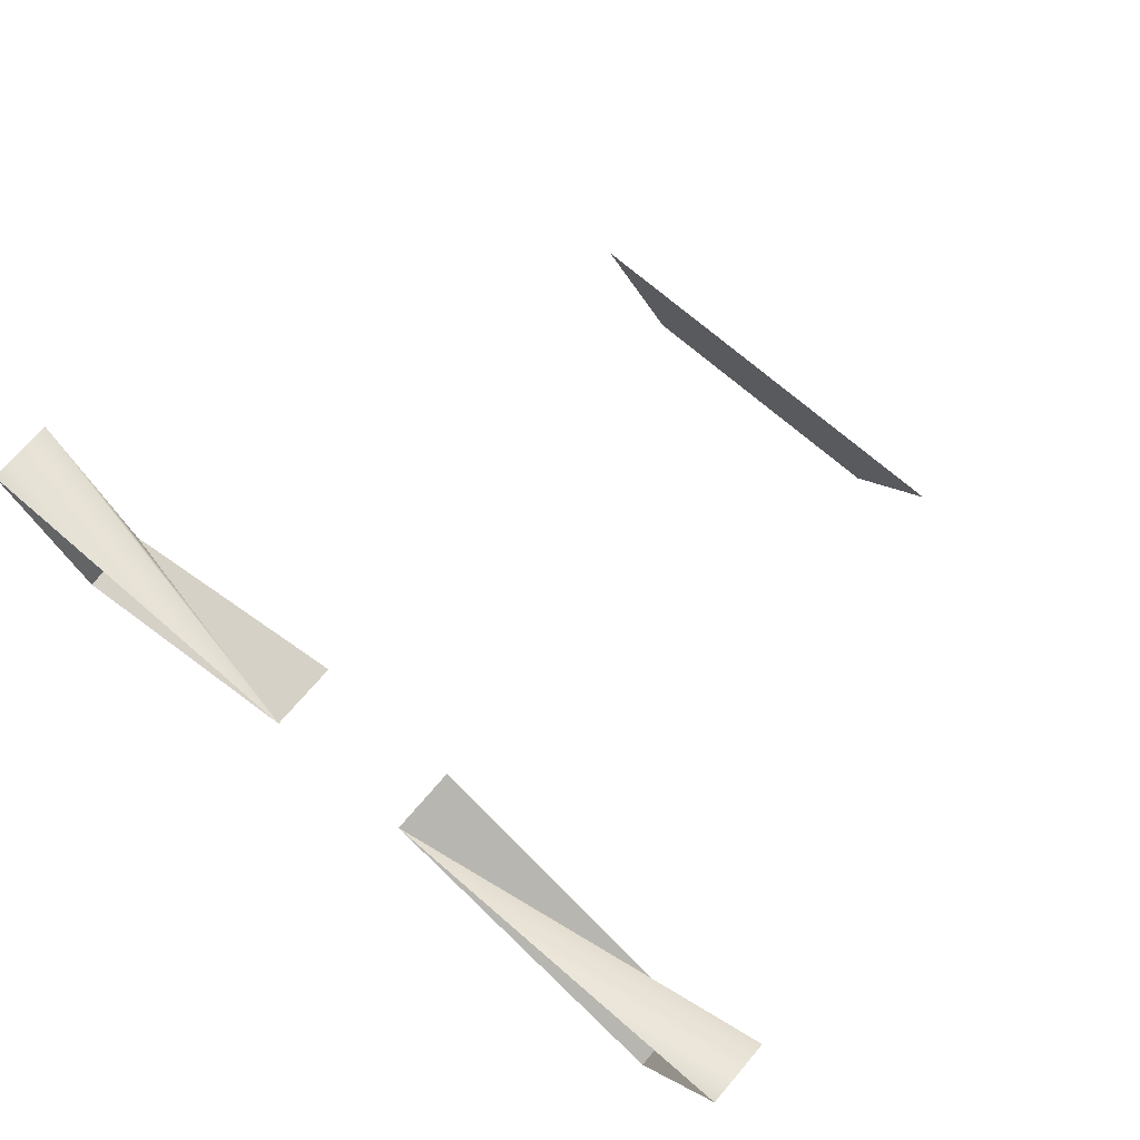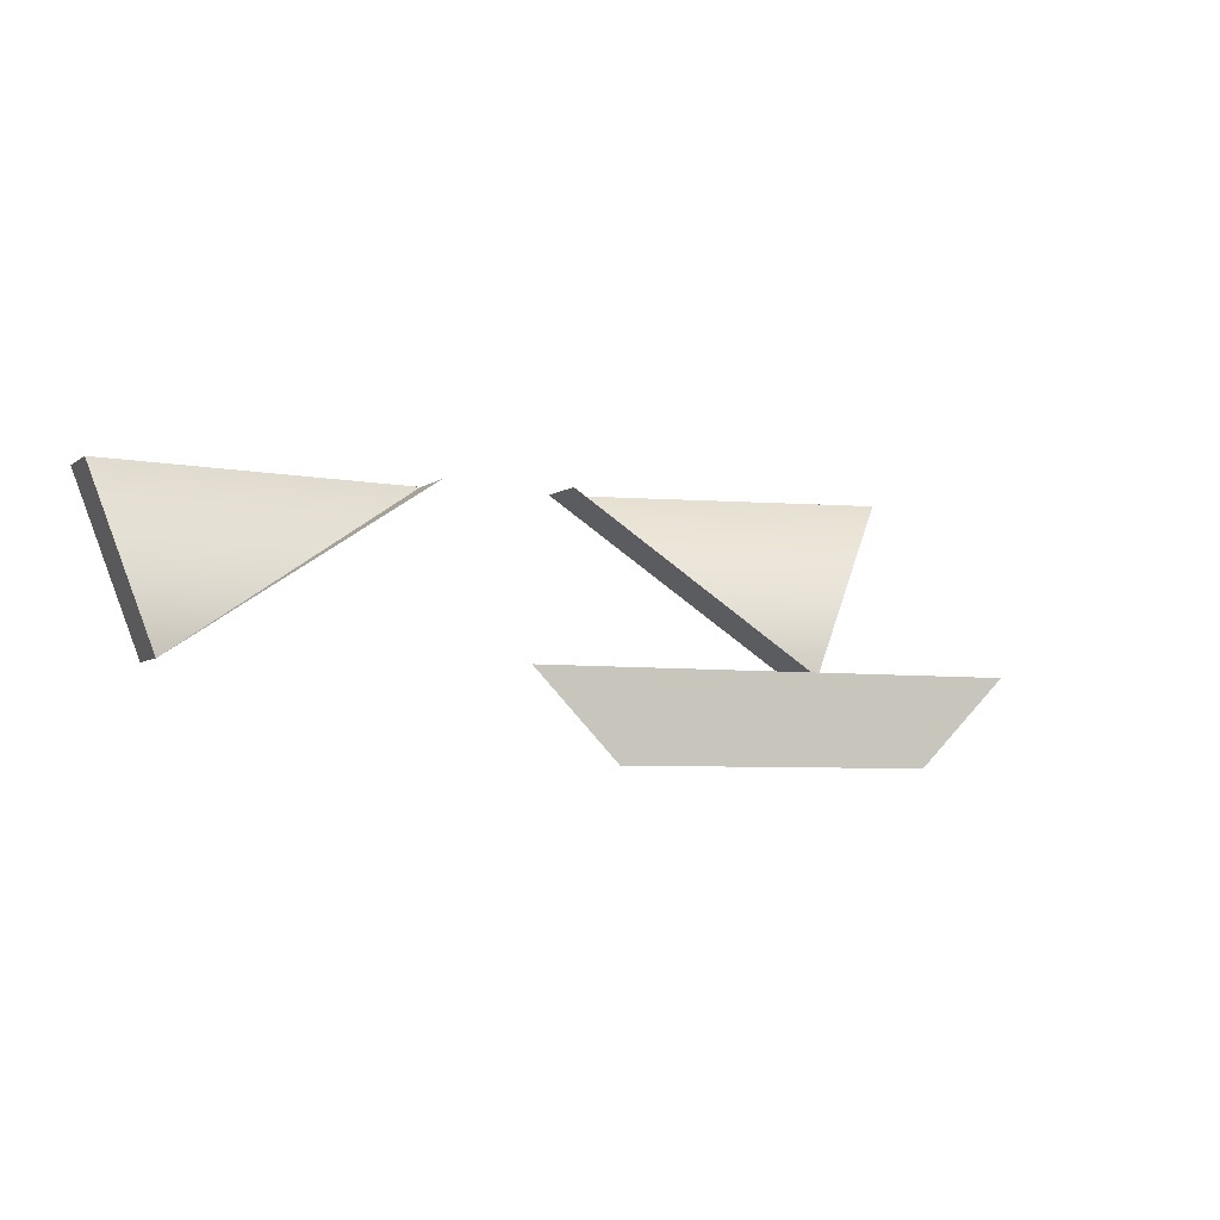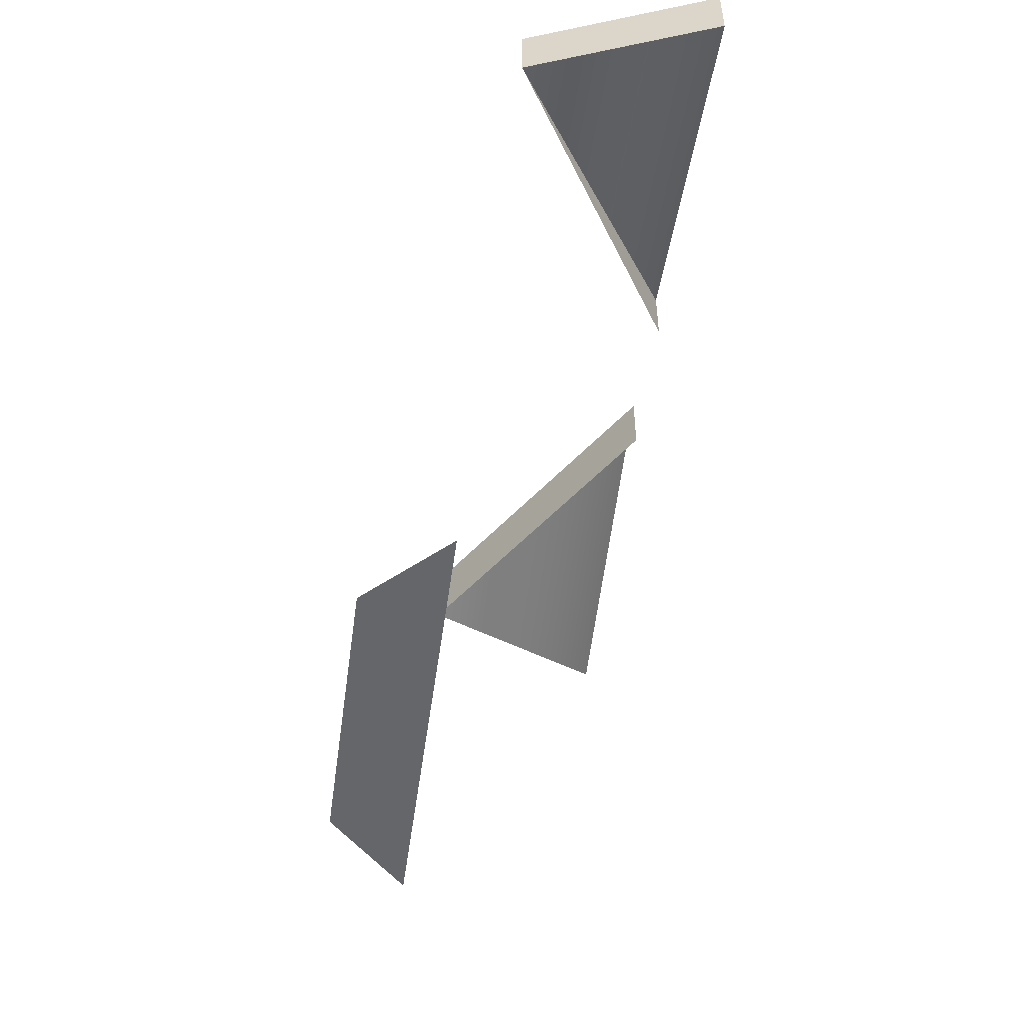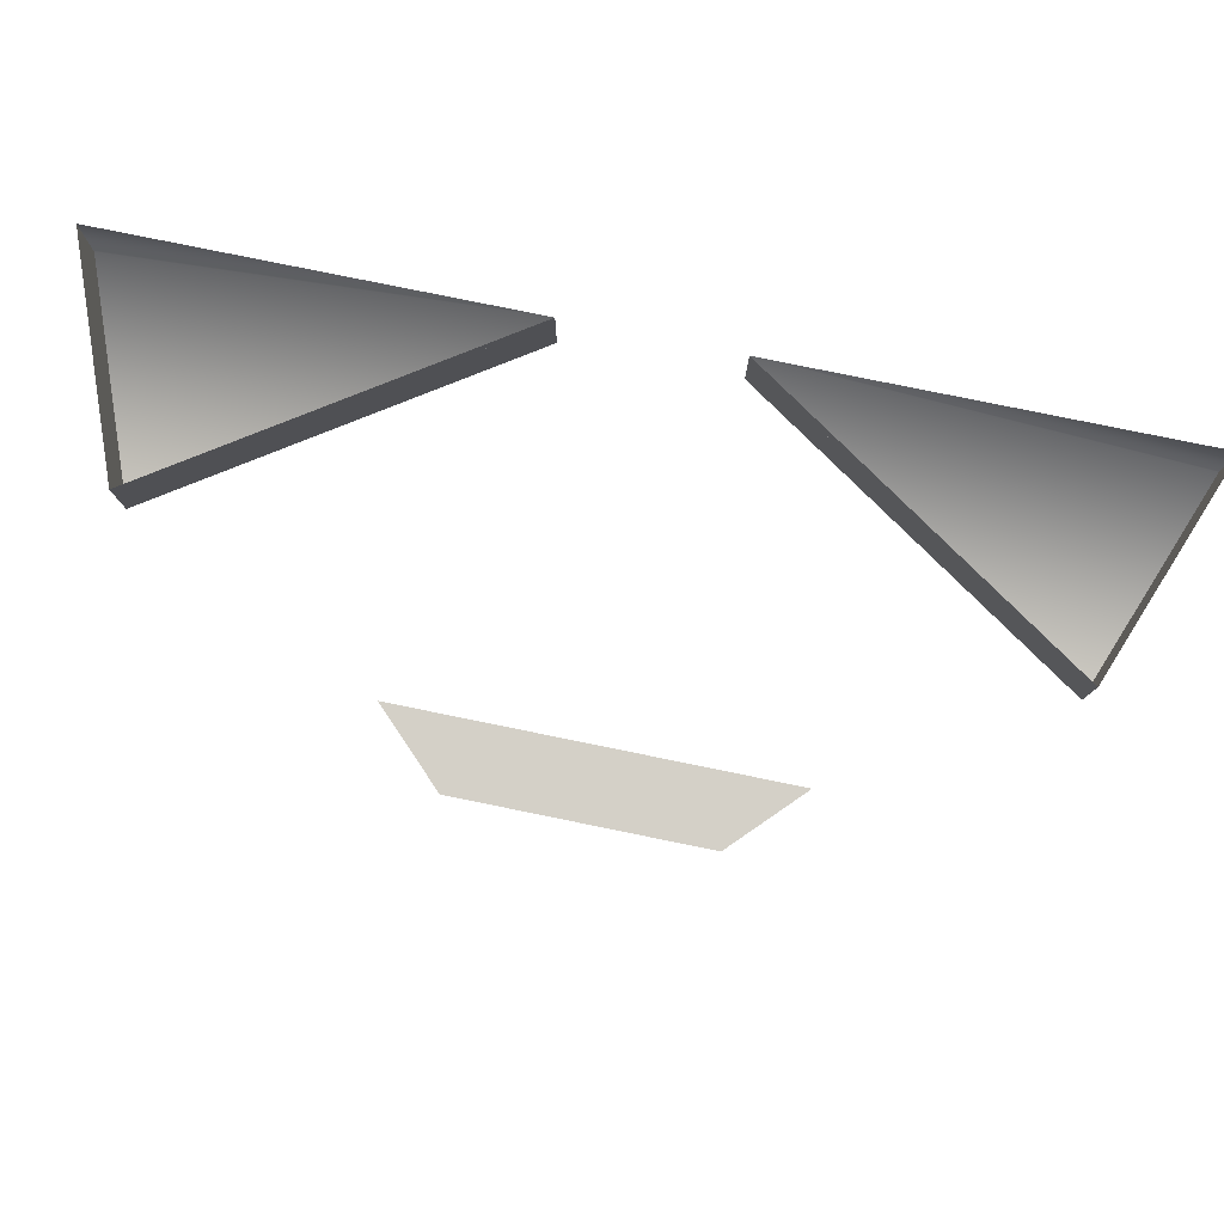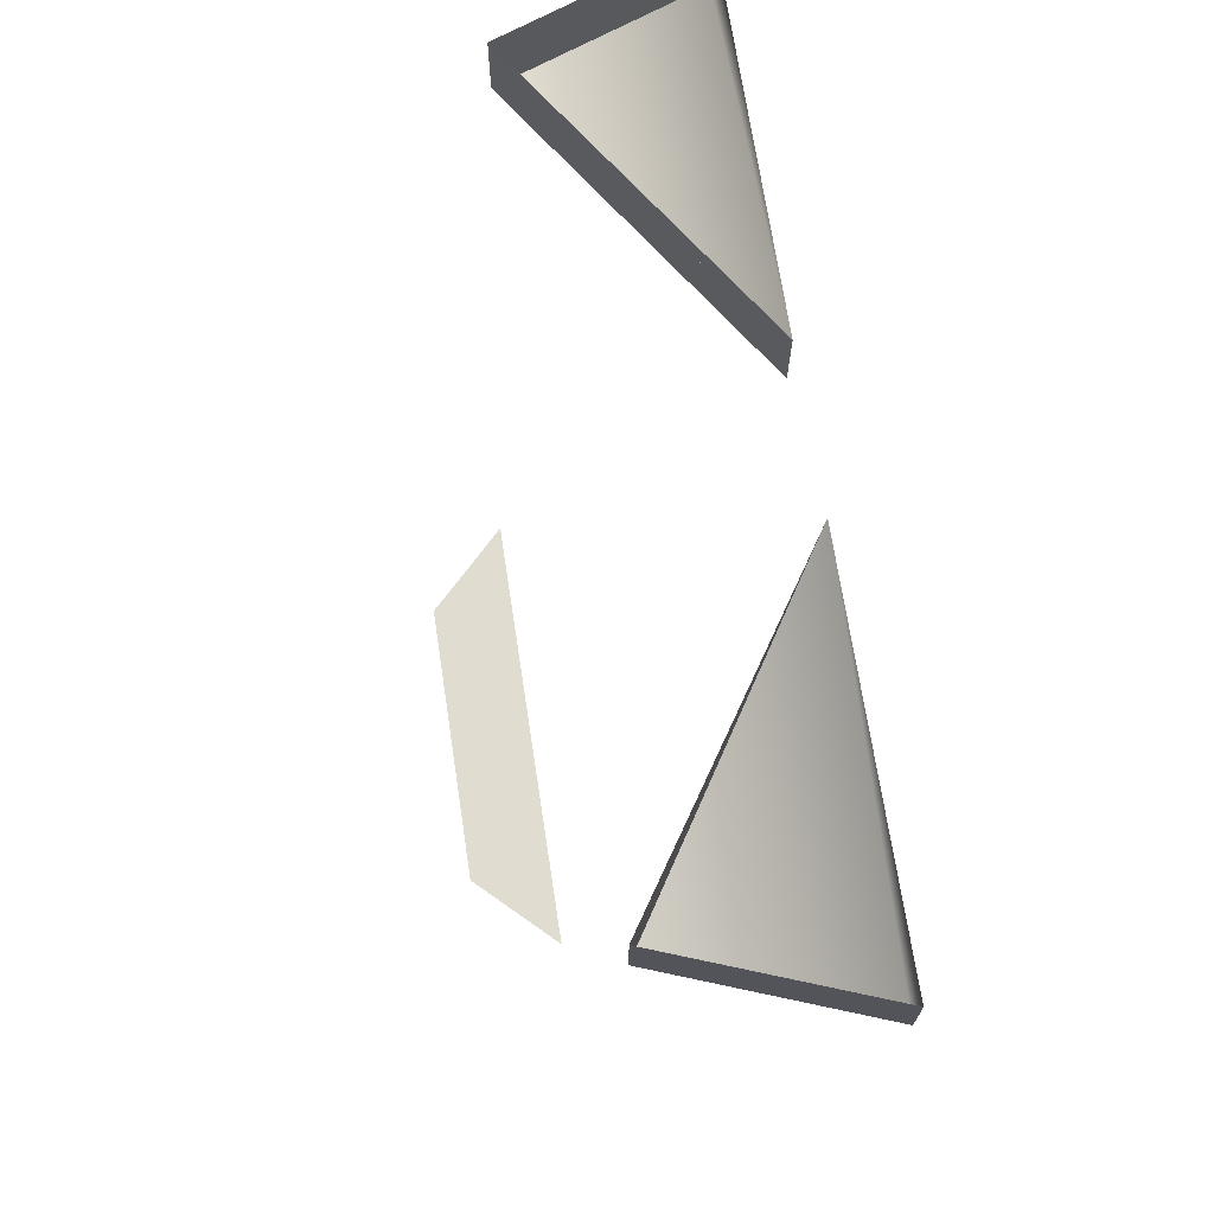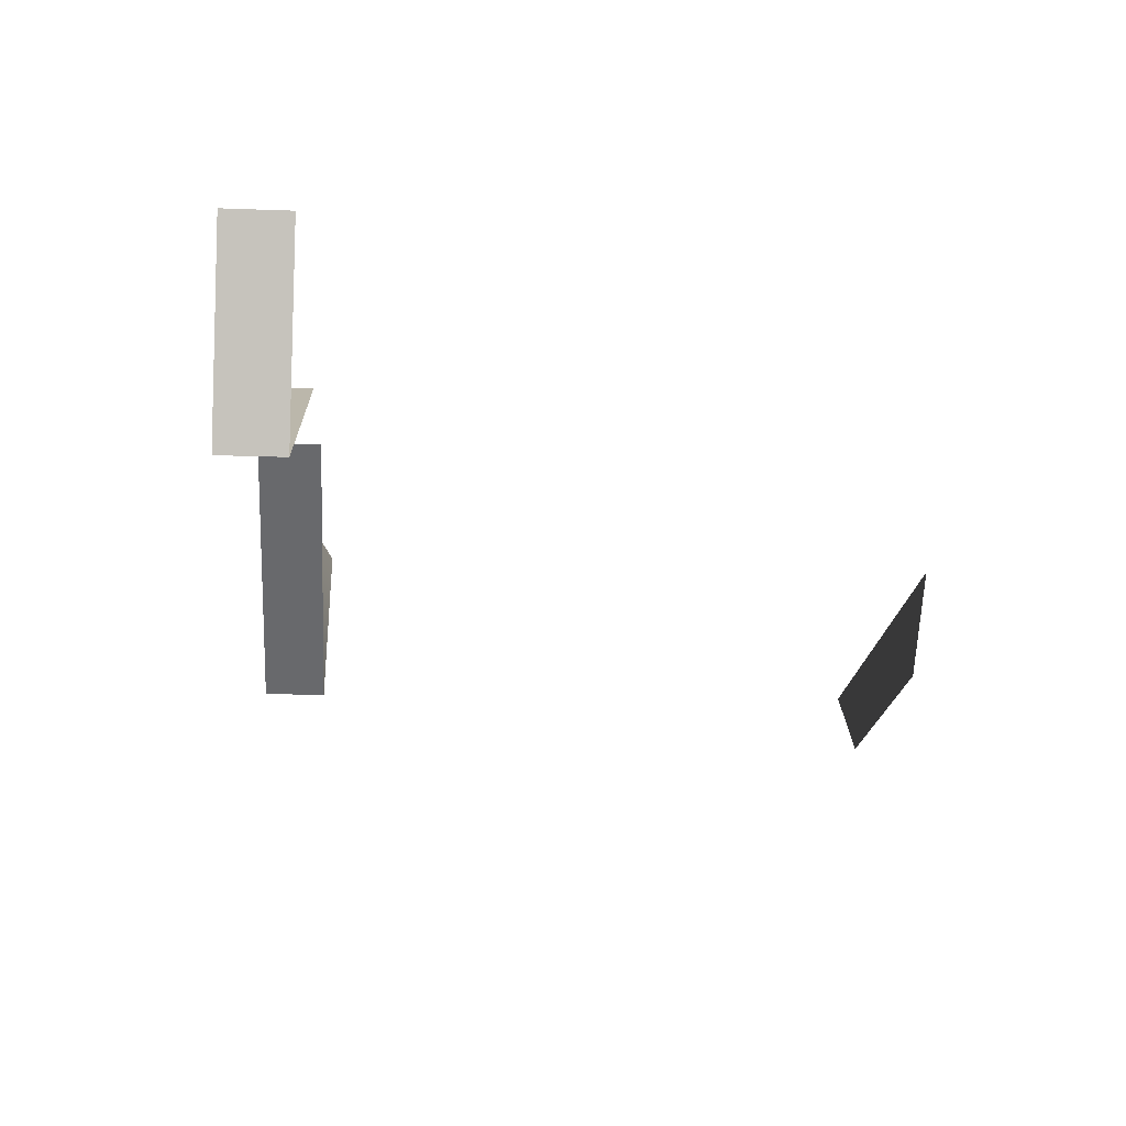
<metadata>
{"format":"obj","ext":"obj","renderer":"f3d","projection":"perspective","resolution":1024,"background":"white","views":[{"elev":72.7,"azim":40.7,"up":"+Y"},{"elev":-5.1,"azim":155.3,"up":"+Y"},{"elev":-51.8,"azim":82.2,"up":"+Z"},{"elev":79.9,"azim":11.5,"up":"+Z"},{"elev":69.6,"azim":81.4,"up":"+Z"},{"elev":-19.3,"azim":86.1,"up":"+Y"}]}
</metadata>
<code>
o eng
v 2.921 -1.61 0.1023
v -2.949 -1.61 0.1023
v -1.881 -2.664 0.1023
v 1.903 -2.664 0.1023
v 6.001 1.51 8.819
v 1.003 1.51 8.819
v 6.001 1.51 7.932
v -0.9973 1.51 8.819
v -5.971 1.51 8.819
v -5.971 1.51 7.905
v 5.009 -1.122 8.826
v 5.009 -1.122 7.944
v 1.003 1.51 7.932
v -4.995 -1.122 7.917
v -0.9973 1.51 7.905
v -4.995 -1.122 8.826
v 6.001 1.51 8.819
v 6.001 1.51 7.932
v 5.009 -1.122 7.944
v 5.009 -1.122 7.944
v 5.009 -1.122 7.944
v 1.003 1.51 8.819
v 1.003 1.51 8.819
v 5.009 -1.122 8.826
v -5.971 1.51 7.905
v -5.971 1.51 8.819
v -4.995 -1.122 7.917
v -4.995 -1.122 7.917
v -0.9973 1.51 7.905
v -0.9973 1.51 8.819
v -4.995 -1.122 8.826
v -0.9973 1.51 8.819
v -4.995 -1.122 7.917
f 1 4 3 2
f 5 23 7
f 8 9 10
f 6 11 12
f 22 21 13
f 23 20 7
f 8 10 14
f 32 33 15
f 16 28 25
f 16 25 26
f 29 27 31
f 29 31 30
f 24 17 19
f 19 17 18

</code>
